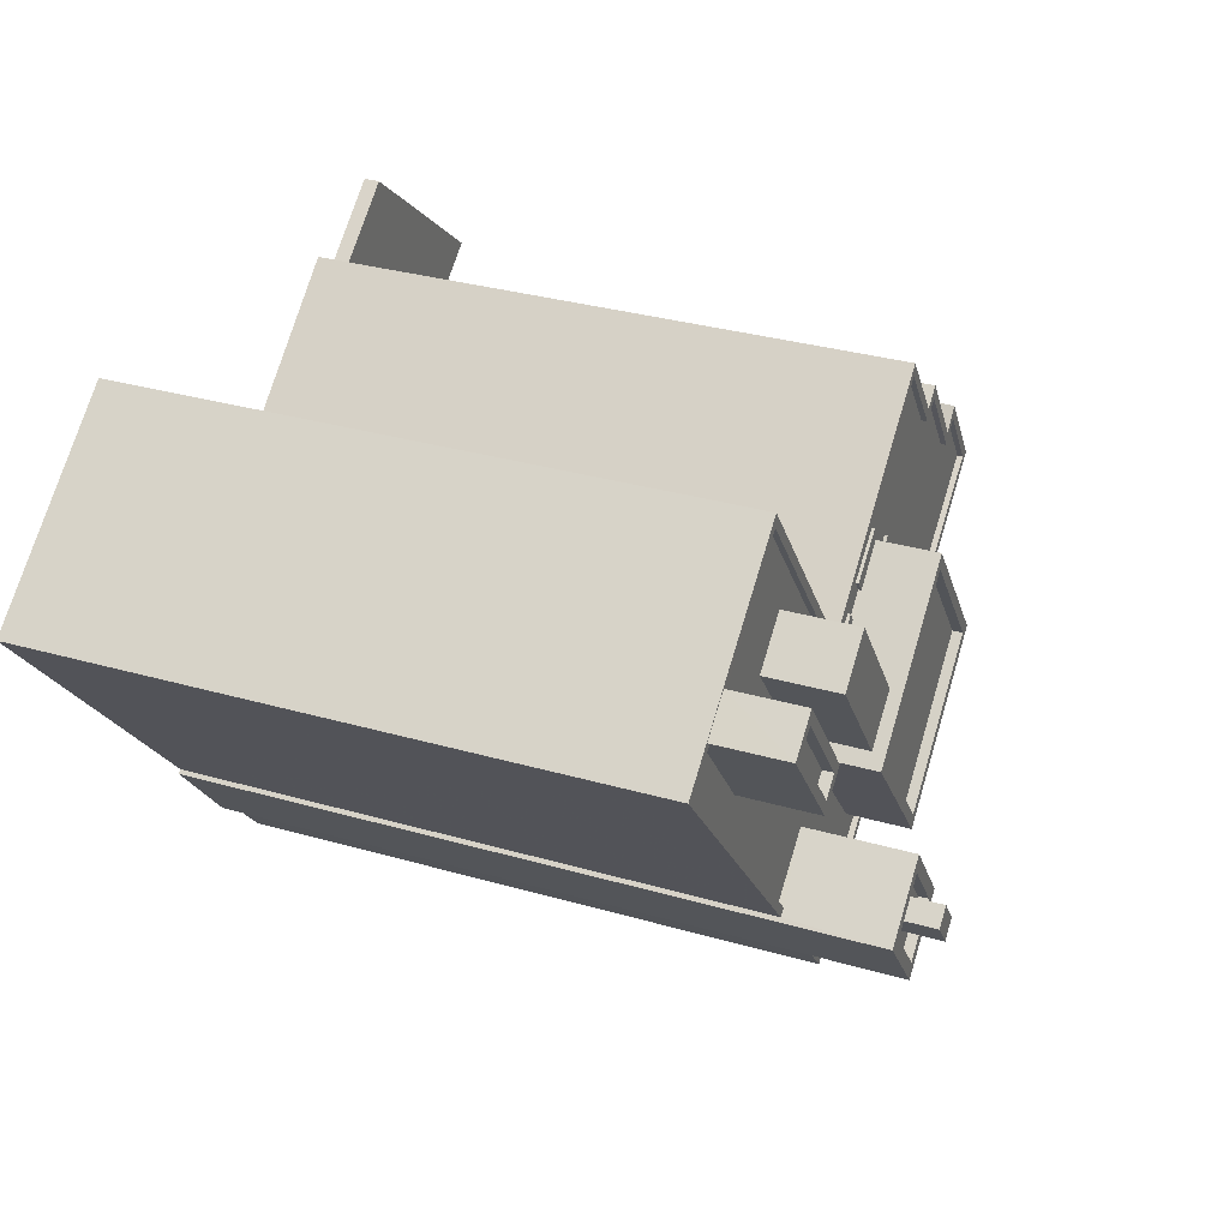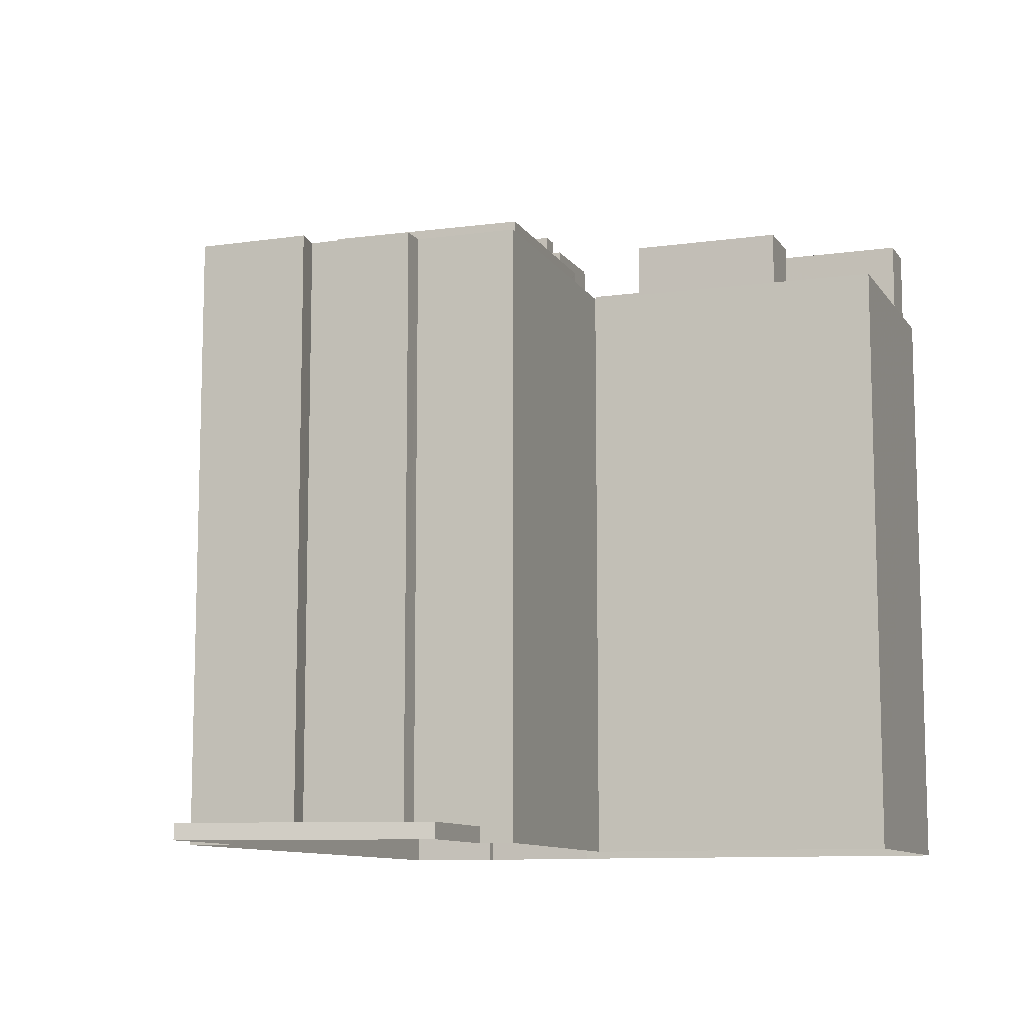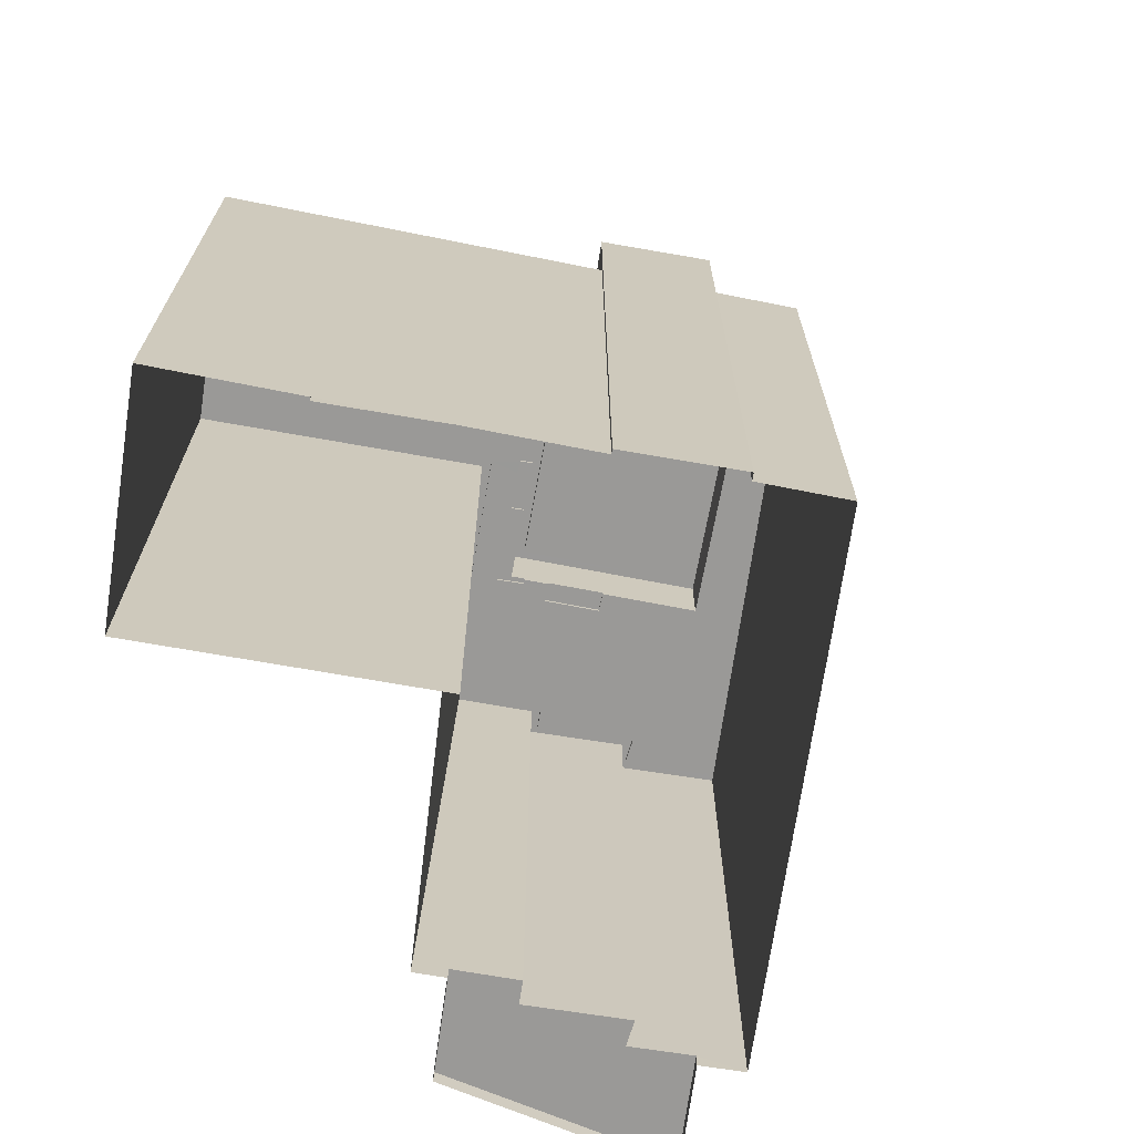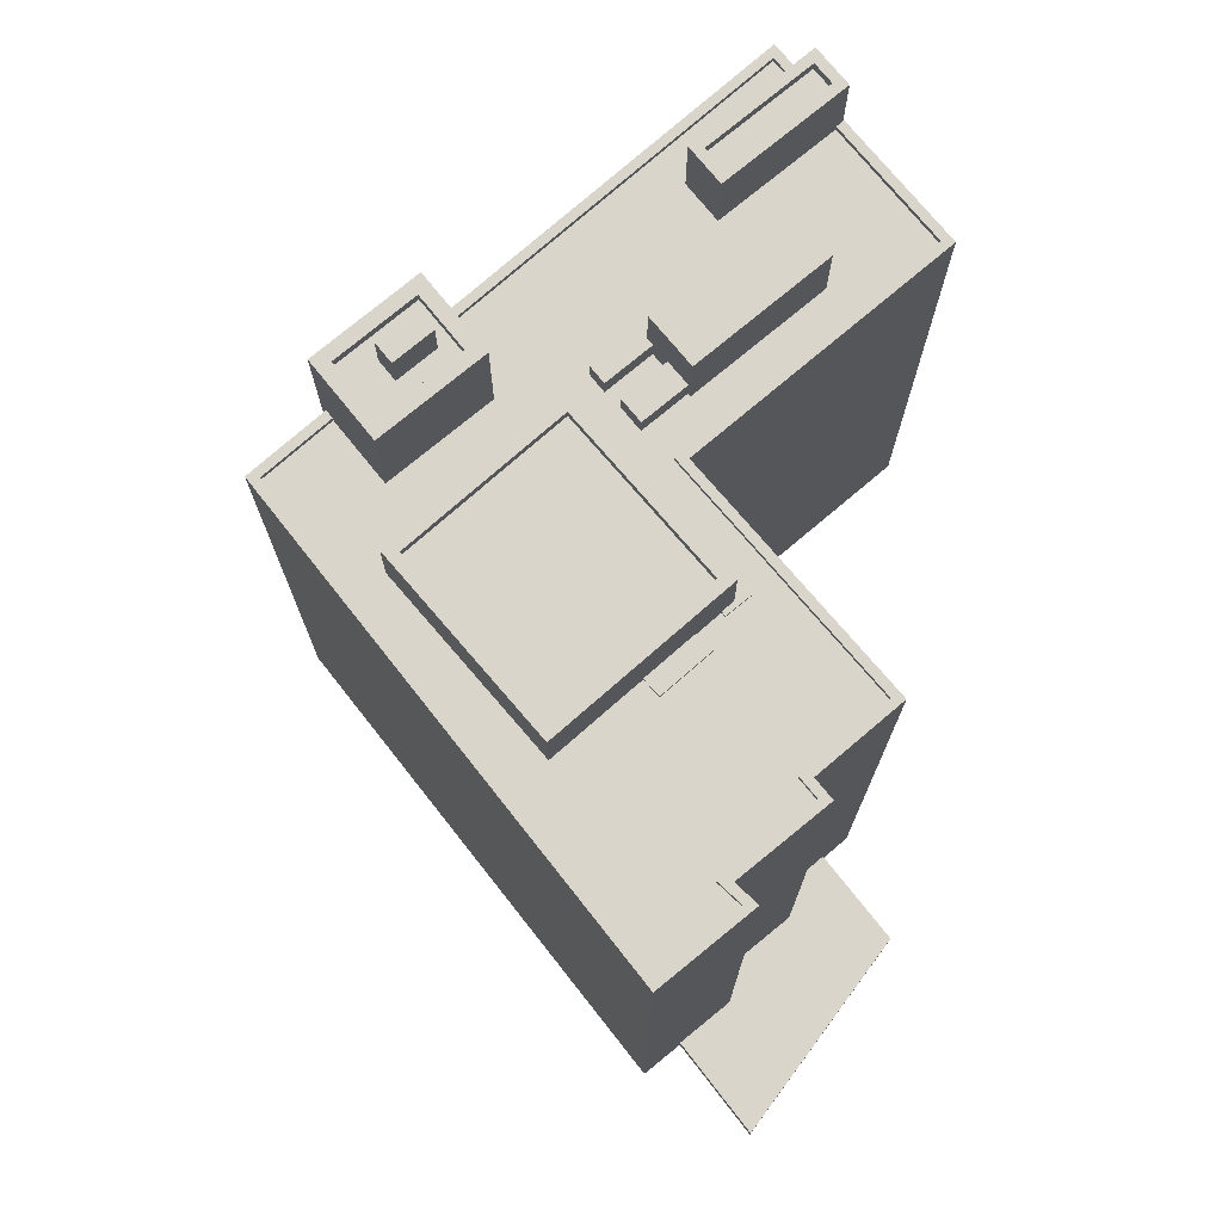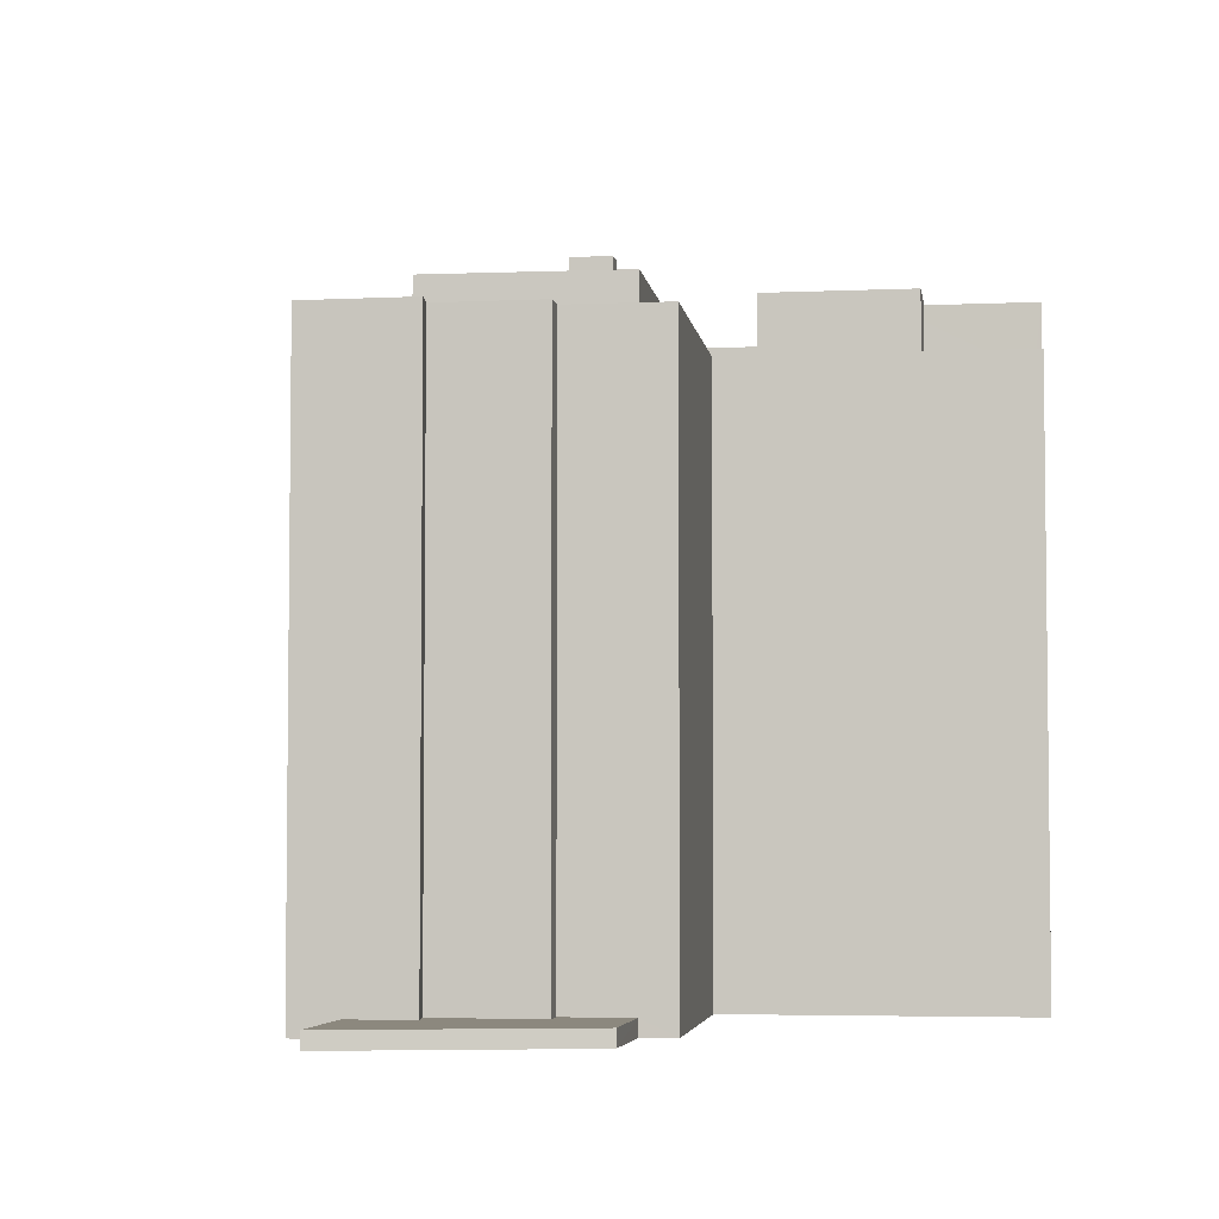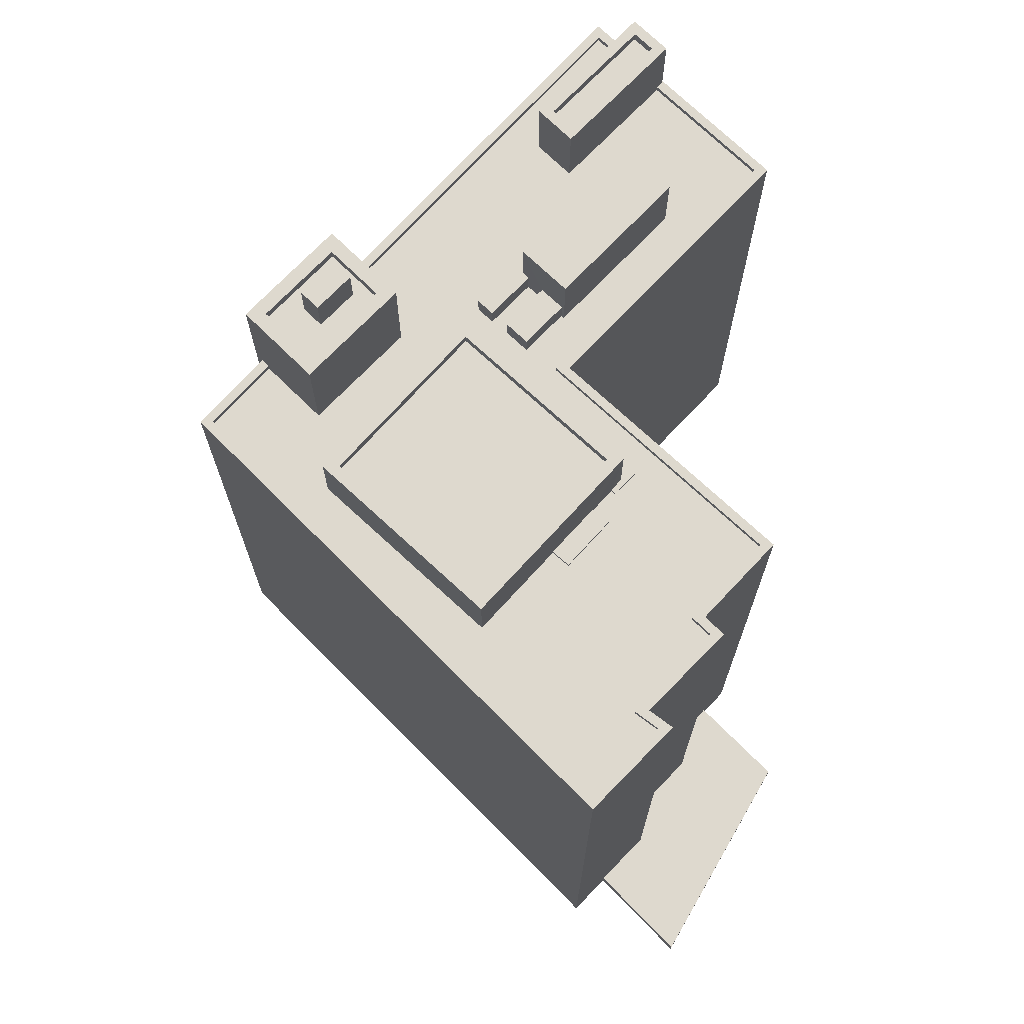
<metadata>
{"format":"obj","ext":"obj","renderer":"f3d","projection":"perspective","resolution":1024,"background":"white","views":[{"elev":33.3,"azim":-68.6,"up":"+Y"},{"elev":-10.2,"azim":147.7,"up":"+Z"},{"elev":-69.0,"azim":-61.8,"up":"+Z"},{"elev":74.4,"azim":88.0,"up":"+Z"},{"elev":-4.3,"azim":136.2,"up":"+Z"},{"elev":71.5,"azim":81.5,"up":"+Z"}]}
</metadata>
<code>
v -1.151e+04 -3.758e+04 32.84
v -1.152e+04 -3.758e+04 32.84
v -1.152e+04 -3.757e+04 32.84
v -1.155e+04 -3.758e+04 32.84
v -1.154e+04 -3.757e+04 32.84
v -1.153e+04 -3.758e+04 32.84
v -1.151e+04 -3.758e+04 32.84
v -1.153e+04 -3.76e+04 32.84
v -1.152e+04 -3.757e+04 32.84
v -1.152e+04 -3.758e+04 32.84
v -1.154e+04 -3.759e+04 32.84
v -1.154e+04 -3.759e+04 32.84
v -1.154e+04 -3.759e+04 32.84
v -1.154e+04 -3.759e+04 32.84
v -1.152e+04 -3.758e+04 33.53
v -1.152e+04 -3.758e+04 33.53
v -1.152e+04 -3.757e+04 33.53
v -1.151e+04 -3.758e+04 33.53
v -1.152e+04 -3.758e+04 33.53
v -1.152e+04 -3.758e+04 33.53
v -1.152e+04 -3.758e+04 33.53
v -1.152e+04 -3.758e+04 33.53
v -1.153e+04 -3.759e+04 58.68
v -1.153e+04 -3.759e+04 58.68
v -1.153e+04 -3.759e+04 58.68
v -1.154e+04 -3.759e+04 58.68
v -1.154e+04 -3.758e+04 58.68
v -1.154e+04 -3.758e+04 58.68
v -1.154e+04 -3.759e+04 58.68
v -1.153e+04 -3.76e+04 58.68
v -1.153e+04 -3.759e+04 58.68
v -1.154e+04 -3.759e+04 58.68
v -1.154e+04 -3.759e+04 58.68
v -1.154e+04 -3.759e+04 58.68
v -1.155e+04 -3.758e+04 58.68
v -1.154e+04 -3.758e+04 58.68
v -1.155e+04 -3.758e+04 58.68
v -1.154e+04 -3.758e+04 58.68
v -1.155e+04 -3.757e+04 58.68
v -1.155e+04 -3.758e+04 58.68
v -1.154e+04 -3.758e+04 58.68
v -1.154e+04 -3.758e+04 58.68
v -1.154e+04 -3.758e+04 58.68
v -1.154e+04 -3.758e+04 58.68
v -1.154e+04 -3.757e+04 58.68
v -1.152e+04 -3.759e+04 58.68
v -1.152e+04 -3.758e+04 58.68
v -1.153e+04 -3.758e+04 58.68
v -1.152e+04 -3.757e+04 58.68
v -1.153e+04 -3.758e+04 58.68
v -1.152e+04 -3.758e+04 58.68
v -1.152e+04 -3.758e+04 58.68
v -1.153e+04 -3.758e+04 58.68
v -1.153e+04 -3.758e+04 58.68
v -1.154e+04 -3.758e+04 58.68
v -1.152e+04 -3.758e+04 58.68
v -1.152e+04 -3.758e+04 58.68
v -1.153e+04 -3.758e+04 58.68
v -1.153e+04 -3.758e+04 58.68
v -1.153e+04 -3.758e+04 58.68
v -1.153e+04 -3.758e+04 58.68
v -1.154e+04 -3.758e+04 58.68
v -1.154e+04 -3.758e+04 58.68
v -1.154e+04 -3.758e+04 58.68
v -1.154e+04 -3.758e+04 58.68
v -1.153e+04 -3.758e+04 58.68
v -1.153e+04 -3.758e+04 58.68
v -1.153e+04 -3.758e+04 58.68
v -1.154e+04 -3.758e+04 58.68
v -1.154e+04 -3.758e+04 58.68
v -1.153e+04 -3.758e+04 58.68
v -1.153e+04 -3.758e+04 58.68
v -1.153e+04 -3.758e+04 58.68
v -1.153e+04 -3.758e+04 58.68
v -1.153e+04 -3.758e+04 58.68
v -1.153e+04 -3.758e+04 58.68
v -1.153e+04 -3.758e+04 58.68
v -1.152e+04 -3.758e+04 58.93
v -1.152e+04 -3.758e+04 58.93
v -1.151e+04 -3.758e+04 58.93
v -1.152e+04 -3.758e+04 58.93
v -1.152e+04 -3.758e+04 58.93
v -1.152e+04 -3.758e+04 58.93
v -1.152e+04 -3.757e+04 58.93
v -1.152e+04 -3.757e+04 58.93
v -1.152e+04 -3.758e+04 58.93
v -1.152e+04 -3.758e+04 58.93
v -1.153e+04 -3.76e+04 58.93
v -1.154e+04 -3.757e+04 58.93
v -1.153e+04 -3.758e+04 58.93
v -1.154e+04 -3.757e+04 58.93
v -1.155e+04 -3.758e+04 58.93
v -1.155e+04 -3.758e+04 58.93
v -1.153e+04 -3.76e+04 58.93
v -1.154e+04 -3.759e+04 58.93
v -1.154e+04 -3.759e+04 58.93
v -1.155e+04 -3.758e+04 58.93
v -1.154e+04 -3.759e+04 58.93
v -1.154e+04 -3.759e+04 58.93
v -1.155e+04 -3.758e+04 58.93
v -1.153e+04 -3.758e+04 58.93
v -1.155e+04 -3.758e+04 58.93
v -1.155e+04 -3.758e+04 58.93
v -1.152e+04 -3.758e+04 58.93
v -1.152e+04 -3.758e+04 58.93
v -1.153e+04 -3.758e+04 58.82
v -1.153e+04 -3.758e+04 58.82
v -1.153e+04 -3.758e+04 58.82
v -1.153e+04 -3.758e+04 58.82
v -1.153e+04 -3.759e+04 61.05
v -1.153e+04 -3.758e+04 61.05
v -1.154e+04 -3.759e+04 61.05
v -1.152e+04 -3.759e+04 61.05
v -1.152e+04 -3.759e+04 61.5
v -1.153e+04 -3.759e+04 61.5
v -1.152e+04 -3.759e+04 61.5
v -1.153e+04 -3.759e+04 61.5
v -1.154e+04 -3.759e+04 61.5
v -1.154e+04 -3.759e+04 61.5
v -1.153e+04 -3.758e+04 61.5
v -1.153e+04 -3.758e+04 61.5
v -1.153e+04 -3.758e+04 58.81
v -1.153e+04 -3.758e+04 58.81
v -1.153e+04 -3.758e+04 58.81
v -1.153e+04 -3.758e+04 58.81
v -1.153e+04 -3.758e+04 58.81
v -1.153e+04 -3.758e+04 58.81
v -1.153e+04 -3.758e+04 58.81
v -1.153e+04 -3.758e+04 58.81
v -1.153e+04 -3.758e+04 58.81
v -1.153e+04 -3.758e+04 58.81
v -1.153e+04 -3.758e+04 58.82
v -1.153e+04 -3.758e+04 58.82
v -1.153e+04 -3.758e+04 58.82
v -1.153e+04 -3.758e+04 58.82
v -1.154e+04 -3.758e+04 59.61
v -1.154e+04 -3.758e+04 59.61
v -1.154e+04 -3.758e+04 59.61
v -1.154e+04 -3.759e+04 59.61
v -1.154e+04 -3.758e+04 59.61
v -1.154e+04 -3.758e+04 59.61
v -1.154e+04 -3.758e+04 61.8
v -1.154e+04 -3.758e+04 61.8
v -1.154e+04 -3.758e+04 61.8
v -1.154e+04 -3.758e+04 61.8
v -1.154e+04 -3.758e+04 59.61
v -1.154e+04 -3.758e+04 59.61
v -1.154e+04 -3.758e+04 59.61
v -1.154e+04 -3.758e+04 59.61
v -1.154e+04 -3.759e+04 64.74
v -1.154e+04 -3.759e+04 64.74
v -1.154e+04 -3.759e+04 64.74
v -1.154e+04 -3.759e+04 64.74
v -1.154e+04 -3.759e+04 62.98
v -1.154e+04 -3.759e+04 62.98
v -1.154e+04 -3.759e+04 62.98
v -1.154e+04 -3.759e+04 62.98
v -1.154e+04 -3.759e+04 62.98
v -1.154e+04 -3.759e+04 62.98
v -1.153e+04 -3.759e+04 62.98
v -1.154e+04 -3.759e+04 62.98
v -1.154e+04 -3.759e+04 62.98
v -1.154e+04 -3.759e+04 62.98
v -1.154e+04 -3.759e+04 63.43
v -1.154e+04 -3.759e+04 63.43
v -1.154e+04 -3.759e+04 63.43
v -1.154e+04 -3.759e+04 63.43
v -1.153e+04 -3.759e+04 63.43
v -1.153e+04 -3.759e+04 63.43
v -1.154e+04 -3.759e+04 63.43
v -1.154e+04 -3.759e+04 63.43
v -1.155e+04 -3.758e+04 61.53
v -1.155e+04 -3.758e+04 61.53
v -1.154e+04 -3.758e+04 61.53
v -1.154e+04 -3.758e+04 61.53
v -1.155e+04 -3.758e+04 61.98
v -1.155e+04 -3.758e+04 61.98
v -1.155e+04 -3.758e+04 61.98
v -1.154e+04 -3.758e+04 61.98
v -1.154e+04 -3.758e+04 61.98
v -1.154e+04 -3.758e+04 61.98
v -1.155e+04 -3.758e+04 61.98
v -1.154e+04 -3.758e+04 61.98
f 1 2 3
f 4 5 6
f 2 7 8
f 9 10 6
f 3 2 10
f 11 12 13
f 14 6 8
f 13 12 14
f 4 6 12
f 6 2 8
f 10 2 6
f 12 6 14
f 15 16 17
f 18 17 19
f 15 20 16
f 18 19 21
f 19 16 22
f 17 16 19
f 23 24 25
f 25 26 27
f 26 28 27
f 24 26 25
f 29 30 31
f 30 25 31
f 32 33 34
f 35 32 36
f 33 31 27
f 35 36 37
f 38 39 40
f 41 38 42
f 31 25 27
f 34 33 27
f 42 38 40
f 43 42 36
f 43 41 42
f 43 32 34
f 43 36 32
f 44 39 38
f 45 39 44
f 24 23 46
f 46 23 47
f 48 49 50
f 45 44 50
f 51 47 52
f 53 26 54
f 28 26 55
f 56 57 51
f 57 49 58
f 59 60 61
f 62 55 63
f 64 62 63
f 65 53 60
f 66 67 46
f 59 68 60
f 69 70 65
f 44 69 50
f 71 72 73
f 68 73 50
f 65 63 53
f 58 74 75
f 57 58 66
f 74 76 75
f 74 58 48
f 77 48 50
f 72 77 73
f 51 46 47
f 48 58 49
f 53 63 26
f 55 26 63
f 57 66 51
f 50 65 60
f 51 66 46
f 60 68 50
f 69 65 50
f 73 77 50
f 78 79 80
f 81 82 83
f 83 84 85
f 79 78 86
f 86 82 81
f 80 87 88
f 89 90 91
f 84 90 85
f 92 91 93
f 88 94 95
f 96 97 93
f 96 98 97
f 95 94 99
f 100 89 92
f 89 101 90
f 97 102 103
f 88 87 94
f 103 92 93
f 104 79 86
f 80 79 87
f 81 83 105
f 104 86 81
f 85 90 101
f 83 85 105
f 92 89 91
f 97 103 93
f 106 107 108
f 106 109 107
f 110 111 112
f 110 113 111
f 114 115 116
f 114 117 115
f 115 118 119
f 115 117 118
f 118 120 119
f 118 121 120
f 120 114 116
f 120 121 114
f 122 123 124
f 125 124 126
f 126 124 127
f 124 123 127
f 128 129 130
f 131 128 130
f 132 133 134
f 132 135 133
f 136 137 138
f 137 139 138
f 138 140 141
f 138 139 140
f 142 143 144
f 142 145 143
f 146 147 148
f 149 146 148
f 150 151 152
f 150 153 151
f 154 155 156
f 157 154 158
f 155 159 156
f 158 154 156
f 160 161 159
f 159 161 156
f 162 163 157
f 163 161 160
f 162 157 158
f 163 162 161
f 164 165 166
f 167 168 169
f 167 166 165
f 164 166 170
f 171 167 169
f 166 167 171
f 164 169 168
f 164 170 169
f 172 173 174
f 175 172 174
f 176 177 178
f 179 180 181
f 179 178 177
f 176 178 182
f 183 179 181
f 178 179 183
f 181 180 176
f 182 181 176
f 3 15 17
f 3 10 15
f 17 1 3
f 17 18 1
f 21 1 18
f 21 2 1
f 83 15 84
f 84 15 9
f 83 20 15
f 9 15 10
f 9 90 84
f 9 6 90
f 19 78 21
f 2 21 7
f 7 21 80
f 21 78 80
f 7 80 88
f 8 7 88
f 95 8 88
f 95 14 8
f 12 93 4
f 12 96 93
f 93 91 5
f 4 93 5
f 91 90 6
f 5 91 6
f 16 83 82
f 16 20 83
f 22 82 86
f 22 16 82
f 19 86 78
f 19 22 86
f 50 89 45
f 50 101 89
f 49 85 101
f 50 49 101
f 85 49 57
f 105 85 57
f 105 57 56
f 81 105 56
f 81 56 51
f 104 81 51
f 104 51 52
f 79 104 52
f 79 52 47
f 87 79 47
f 23 25 94
f 47 23 87
f 25 30 94
f 87 23 94
f 32 35 97
f 98 32 97
f 99 94 30
f 29 99 30
f 45 89 39
f 89 100 39
f 100 40 39
f 37 97 35
f 37 102 97
f 58 109 106
f 66 58 106
f 67 66 106
f 108 67 106
f 107 109 58
f 75 107 58
f 124 120 122
f 75 76 122
f 108 120 116
f 75 122 107
f 67 108 46
f 46 108 116
f 107 120 108
f 122 120 107
f 71 125 72
f 124 125 120
f 125 71 128
f 61 131 59
f 119 120 131
f 120 128 131
f 119 135 26
f 26 135 54
f 133 131 61
f 119 133 135
f 128 120 125
f 119 131 133
f 117 113 110
f 117 114 113
f 118 117 110
f 112 118 110
f 118 112 111
f 121 118 111
f 114 121 111
f 113 114 111
f 119 26 24
f 115 119 24
f 46 115 24
f 46 116 115
f 77 126 127
f 48 77 127
f 123 48 127
f 123 74 48
f 122 74 123
f 122 76 74
f 125 126 77
f 72 125 77
f 129 73 68
f 130 129 68
f 71 73 129
f 128 71 129
f 131 130 68
f 59 131 68
f 60 53 132
f 134 60 132
f 133 60 134
f 133 61 60
f 54 132 53
f 54 135 132
f 137 136 41
f 43 137 41
f 141 140 55
f 62 141 55
f 27 28 140
f 34 27 139
f 28 55 140
f 27 140 139
f 34 137 43
f 34 139 137
f 145 142 147
f 145 146 69
f 142 138 141
f 69 146 70
f 64 141 62
f 147 141 64
f 146 145 147
f 147 142 141
f 144 143 44
f 38 144 44
f 143 145 69
f 44 143 69
f 138 142 136
f 41 136 38
f 38 136 144
f 136 142 144
f 65 146 149
f 65 70 146
f 65 148 63
f 65 149 148
f 147 64 63
f 148 147 63
f 162 152 151
f 162 158 152
f 161 162 151
f 153 161 151
f 150 161 153
f 150 156 161
f 152 156 150
f 152 158 156
f 155 171 159
f 159 169 160
f 159 171 169
f 166 155 154
f 166 171 155
f 163 170 157
f 157 166 154
f 157 170 166
f 169 170 163
f 160 169 163
f 165 11 13
f 167 165 13
f 12 11 96
f 11 165 96
f 32 98 33
f 33 98 164
f 98 165 164
f 96 165 98
f 95 13 14
f 13 95 167
f 31 168 99
f 29 31 99
f 168 167 99
f 99 167 95
f 164 168 31
f 33 164 31
f 183 175 174
f 183 181 175
f 178 174 173
f 178 183 174
f 178 173 172
f 182 178 172
f 182 172 175
f 181 182 175
f 37 36 102
f 103 102 177
f 177 102 179
f 102 36 179
f 92 177 176
f 92 103 177
f 42 100 180
f 180 100 176
f 42 40 100
f 176 100 92
f 179 42 180
f 179 36 42

</code>
